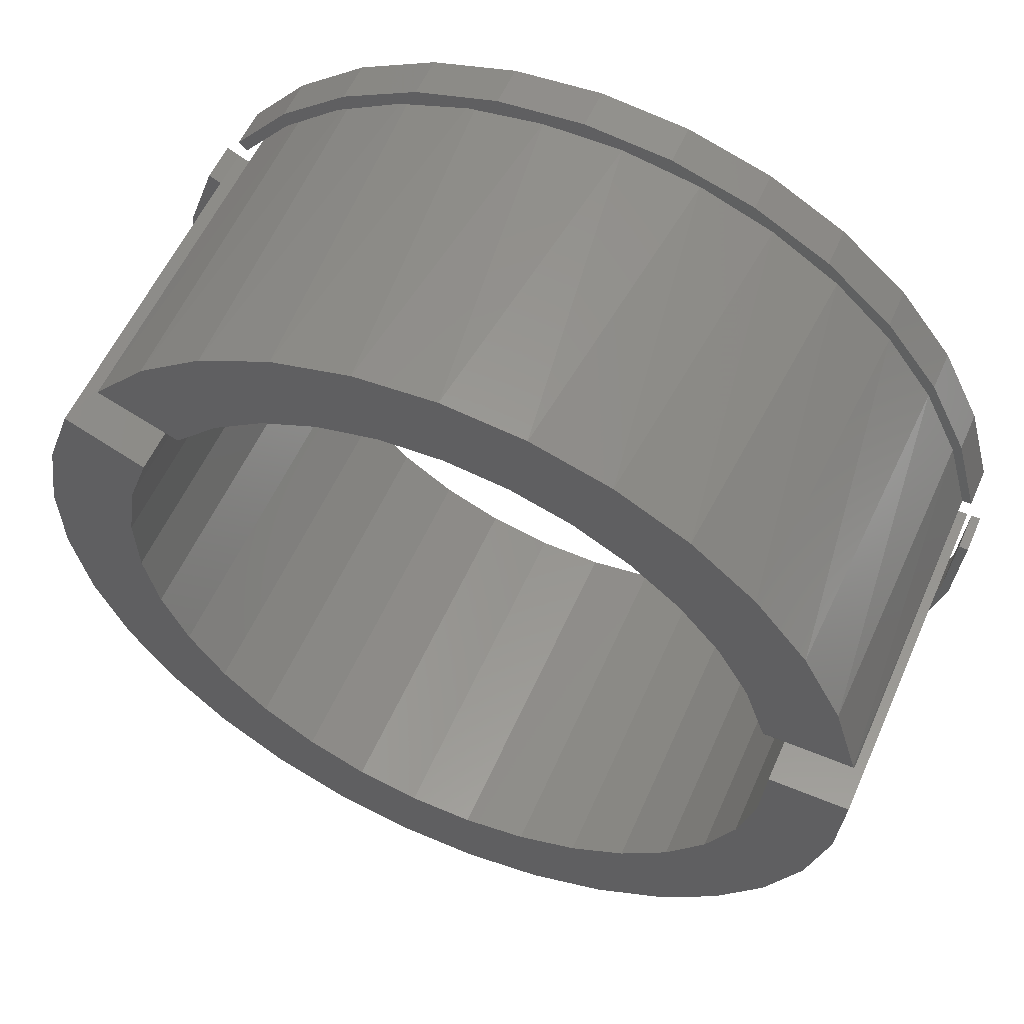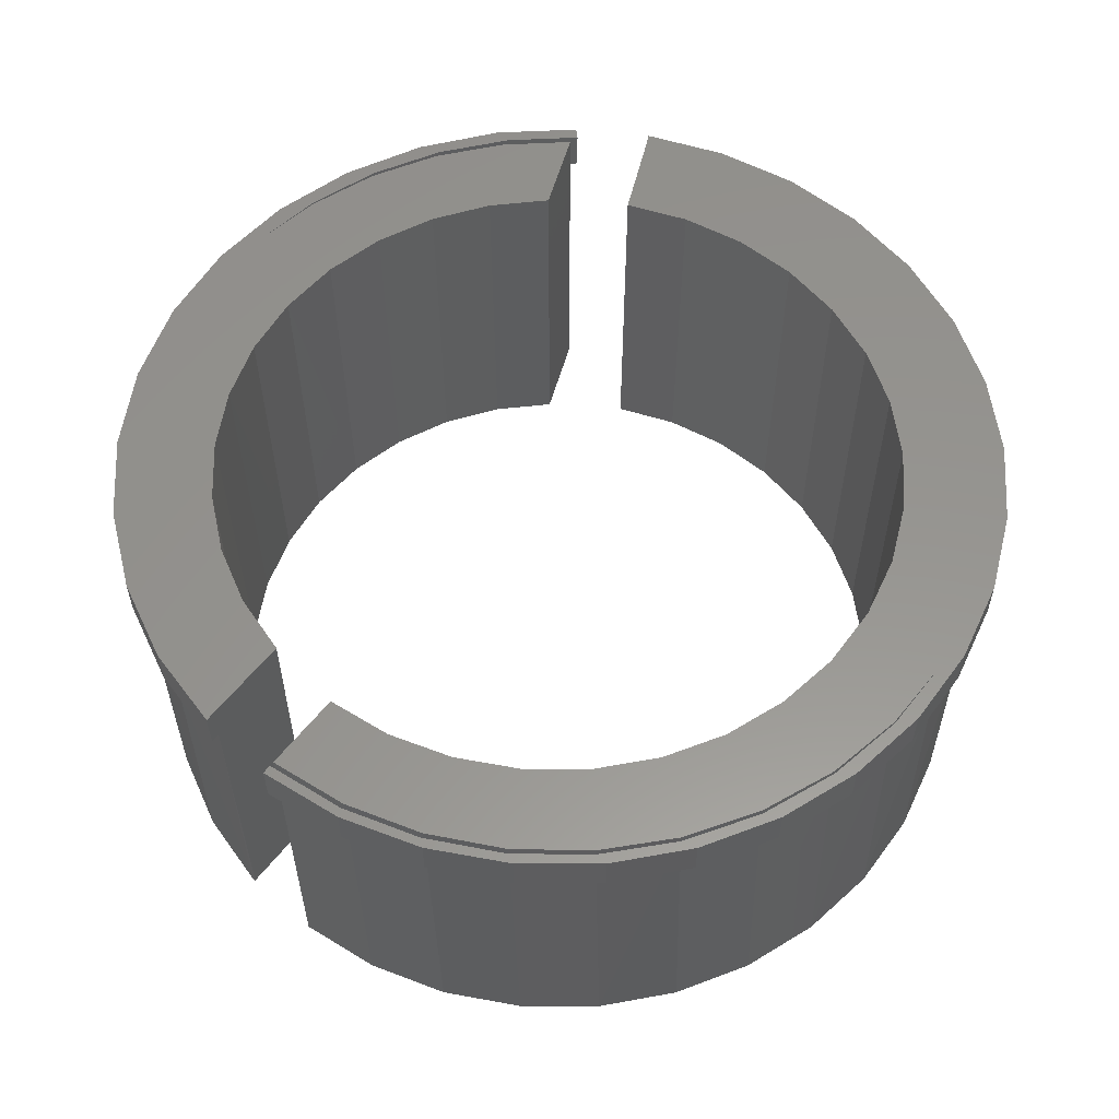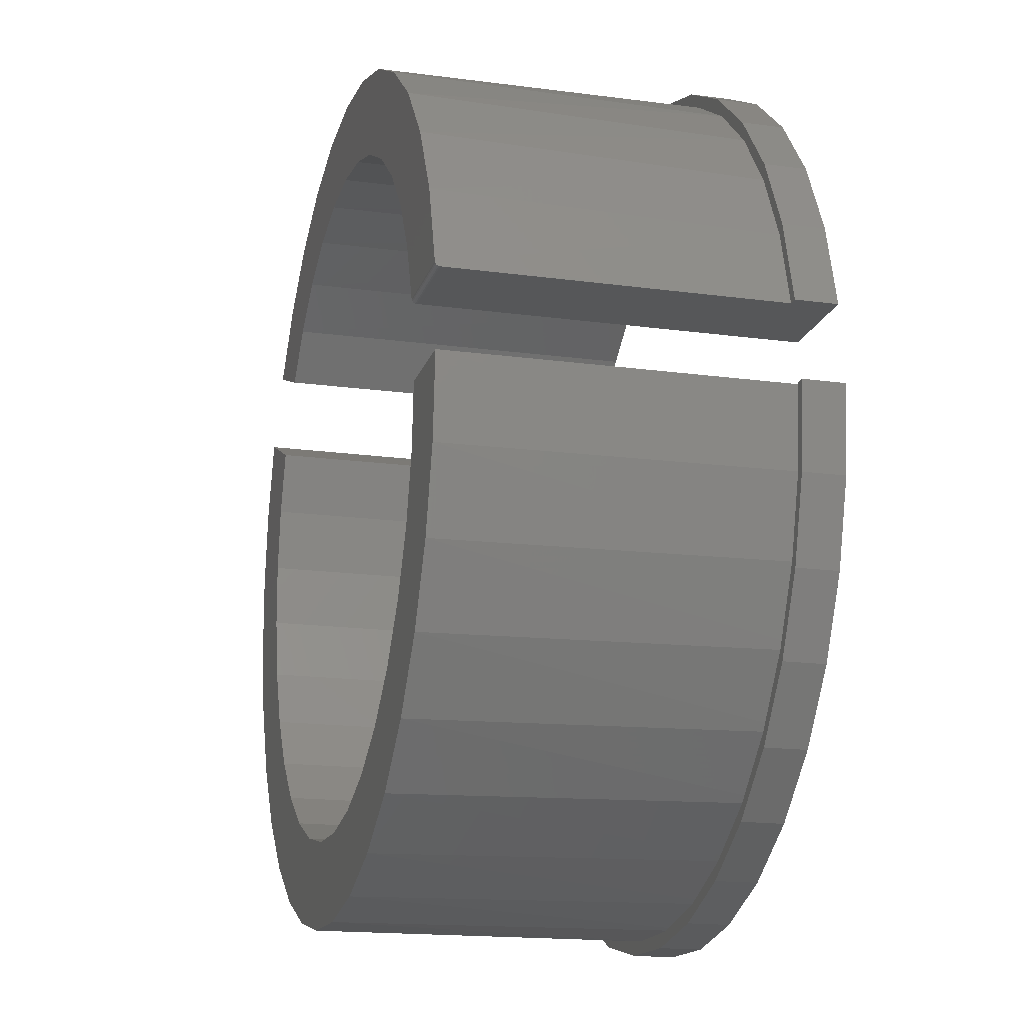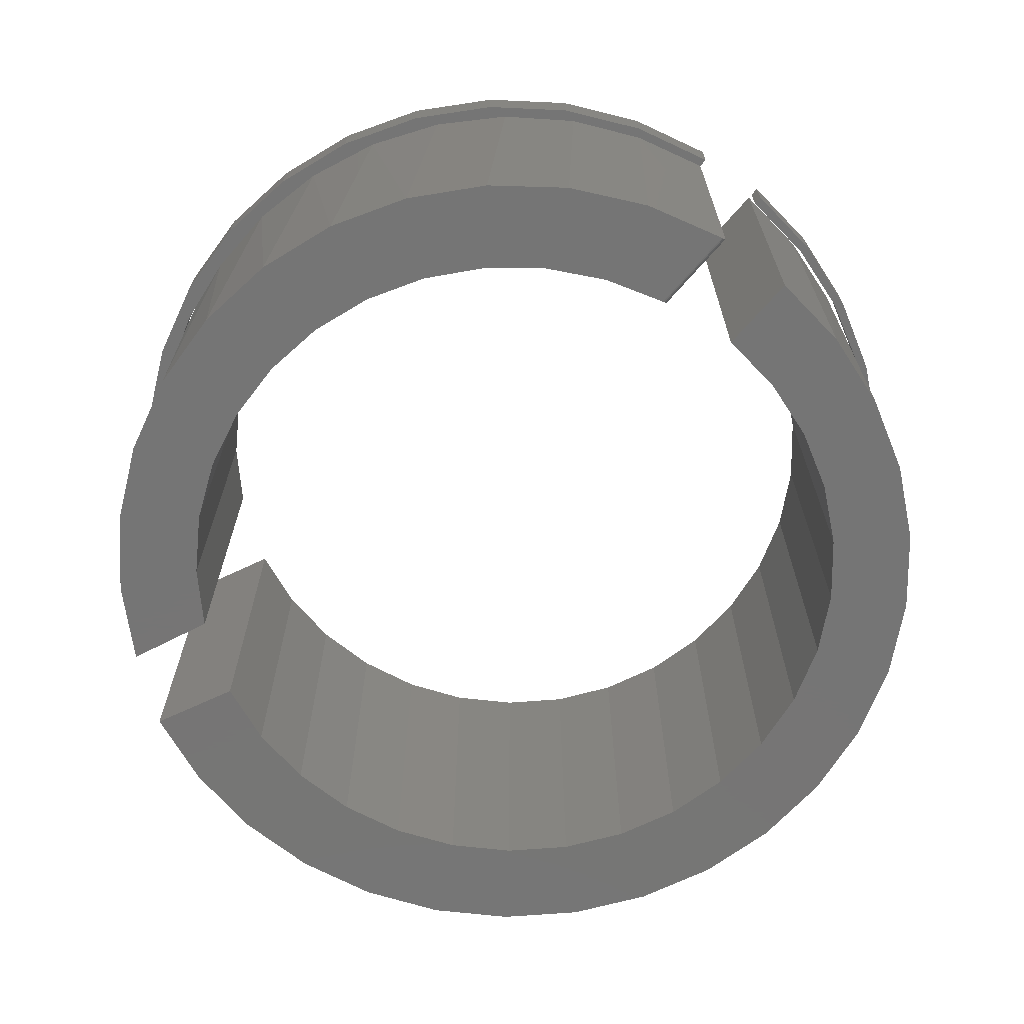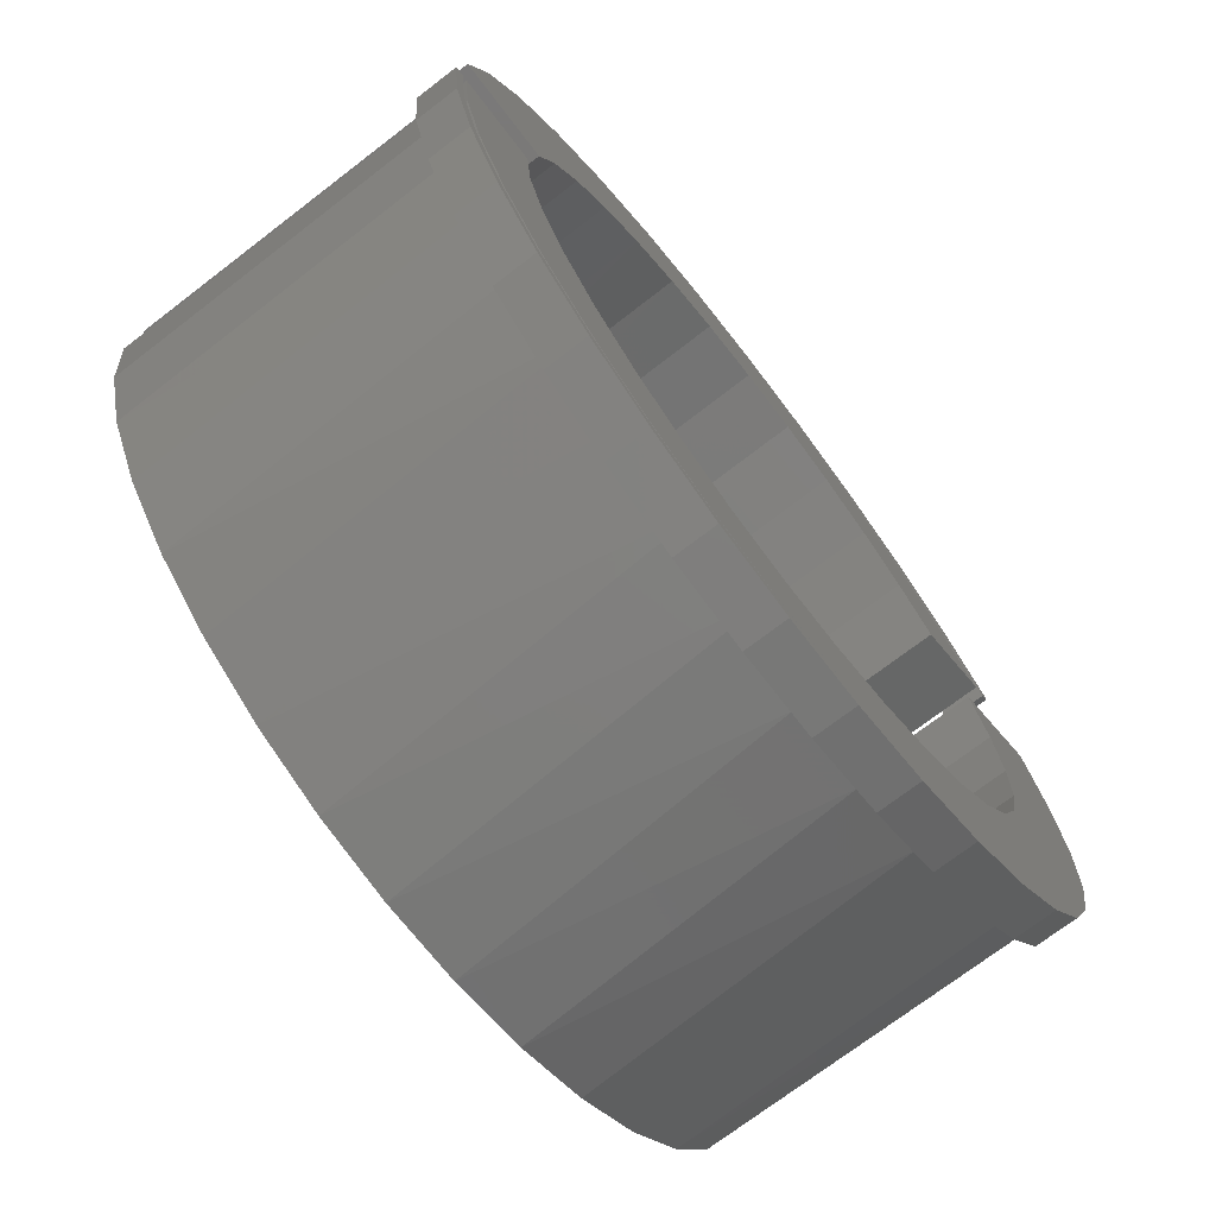
<metadata>
{"format":"stl","ext":"stl","renderer":"f3d","projection":"perspective","resolution":1024,"background":"white","views":[{"elev":56.4,"azim":-156.4,"up":"+Y"},{"elev":57.3,"azim":-52.4,"up":"+Z"},{"elev":-17.2,"azim":-105.2,"up":"+Y"},{"elev":-67.8,"azim":-130.8,"up":"+Z"},{"elev":-72.2,"azim":-52.5,"up":"+Y"}]}
</metadata>
<code>
# stl→obj: 240 verts, 472 faces
v -0.5676 0.1332 -0.6196
v -0.5669 0.1361 -0.6235
v -0.5677 0.1328 -0.6172
v -0.5673 0.1343 -0.6218
v -0.5677 0.1328 0
v -0.5664 0.1382 -0.6246
v -0.5658 0.1406 -0.625
v -0.5336 0.2351 0
v -0.5306 0.2418 -0.625
v -0.4774 0.3349 -0.625
v -0.4812 0.3294 0
v -0.408 0.4165 -0.625
v -0.4123 0.4123 0
v -0.3248 0.484 -0.625
v -0.3292 0.481 0
v -0.2306 0.535 -0.625
v -0.2349 0.5332 0
v -0.1285 0.5679 -0.625
v -0.1325 0.567 0
v -0.02224 0.5814 -0.625
v -0.02558 0.5812 0
v 0.08474 0.5751 -0.625
v 0.08209 0.5755 0
v 0.1887 0.5493 -0.625
v 0.1868 0.5499 0
v 0.2862 0.5047 -0.625
v 0.285 0.5054 0
v 0.3738 0.443 -0.625
v 0.3733 0.4435 0
v 0.4486 0.3663 -0.625
v 0.4486 0.3663 0
v -0.7188 0.1328 -0.07031
v -0.7188 0.1328 -0.6172
v -0.7344 0.1328 0
v -0.7344 0.1328 -0.07031
v -0.6283 0.4052 0
v -0.1584 0.7337 0
v 0.1338 0.7399 0
v -0.0126 0.7512 0
v 0.05641 0.7217 0
v 0.184 0.702 0
v -0.298 0.6881 0
v 0.1801 0.7004 0
v -0.5375 0.5206 0
v -0.426 0.6162 0
v -0.6947 0.2742 0
v 0.2982 0.6582 0
v 0.4074 0.5962 0
v 0.5042 0.5165 0
v 0.5859 0.4212 0
v 0.2752 0.7003 0
v 0.3062 0.6601 0
v 0.4062 0.6338 0
v 0.419 0.5972 0
v 0.5216 0.5431 0
v 0.519 0.5155 0
v 0.6172 0.4316 0
v 0.603 0.4174 0
v -0.6947 0.2742 -0.07031
v -0.6283 0.4052 -0.07031
v -0.5375 0.5206 -0.07031
v -0.426 0.6162 -0.07031
v -0.298 0.6881 -0.07031
v -0.1584 0.7337 -0.07031
v -0.0126 0.7512 -0.07031
v 0.1338 0.7399 -0.07031
v 0.2752 0.7003 -0.07031
v 0.4062 0.6338 -0.07031
v 0.5216 0.5431 -0.07031
v 0.6172 0.4316 -0.07031
v 0.603 0.4174 -0.07031
v 0.3062 0.6601 -0.07031
v 0.184 0.702 -0.07031
v 0.05641 0.7217 -0.07031
v 0.419 0.5972 -0.07031
v 0.519 0.5155 -0.07031
v -0.2075 0.6954 -0.07031
v -0.3314 0.6467 -0.07031
v -0.07673 0.7207 -0.07031
v -0.4443 0.5762 -0.07031
v -0.5425 0.4863 -0.07031
v -0.6227 0.3799 -0.07031
v -0.6821 0.2608 -0.07031
v -0.7181 0.136 -0.6235
v -0.7187 0.1332 -0.6195
v -0.7177 0.1382 -0.6246
v -0.7185 0.1343 -0.6217
v -0.6764 0.2749 -0.625
v -0.6105 0.3989 -0.625
v -0.5221 0.5078 -0.625
v -0.4143 0.5978 -0.625
v -0.2913 0.6653 -0.625
v -0.1576 0.708 -0.625
v -0.01817 0.7241 -0.625
v 0.257 0.6756 -0.625
v 0.1218 0.7132 -0.625
v 0.3824 0.6127 -0.625
v 0.4935 0.5268 -0.625
v -0.7172 0.1406 -0.625
v 0.5859 0.4212 -0.625
v 0.6657 0.3052 0
v 0.7346 0.1821 0
v 0.6868 0.3158 0
v 0.4825 -0.5859 0
v 0.1756 -0.5609 0
v 0.06787 -0.5845 0
v -0.04241 -0.5875 0
v -0.1513 -0.5697 0
v -0.4427 -0.5813 0
v -0.3297 -0.6531 0
v 0.05957 -0.7315 0
v -0.1864 -0.7329 0
v -0.04626 -0.7556 0
v 0.09565 -0.7517 0
v 0.2343 -0.7212 0
v -0.07427 -0.7295 0
v -0.07531 -0.7311 0
v -0.2078 -0.7059 0
v -0.3198 -0.6843 0
v 0.5277 0.2447 0
v 0.5647 0.1408 0
v 0.7564 0.0418 0
v 0.5816 0.03181 0
v 0.7515 -0.1001 0
v 0.5778 -0.07844 0
v 0.7202 -0.2385 0
v 0.5534 -0.186 0
v 0.5092 -0.2871 0
v 0.6634 -0.3687 0
v 0.4468 -0.3781 0
v 0.5832 -0.4858 0
v 0.3685 -0.4558 0
v 0.277 -0.5175 0
v 0.3648 -0.6653 0
v -0.2055 -0.703 0
v -0.5889 -2.282e-14 0
v -0.7266 -2.286e-15 0
v -0.5791 -0.1099 0
v -0.7149 -0.1333 0
v -0.5488 -0.216 0
v -0.6791 -0.2623 0
v -0.4992 -0.3145 0
v -0.6204 -0.3826 0
v -0.432 -0.402 0
v -0.3496 -0.4753 0
v -0.5407 -0.4901 0
v -0.2549 -0.5319 0
v -0.7342 -8.391e-15 0
v -0.75 -2.361e-15 0
v -0.7228 -0.1344 0
v -0.7373 -0.1414 0
v -0.6869 -0.2644 0
v -0.6983 -0.2779 0
v -0.6275 -0.3855 0
v -0.6344 -0.4047 0
v -0.5469 -0.4937 0
v -0.5478 -0.5172 0
v -0.4477 -0.5851 0
v -0.4417 -0.6115 0
v -0.3334 -0.6566 0
v -0.7342 -8.391e-15 -0.07031
v -0.75 -2.361e-15 -0.07031
v 0.6868 0.3158 -0.07031
v 0.7346 0.1821 -0.07031
v 0.7564 0.0418 -0.07031
v 0.7515 -0.1001 -0.07031
v 0.7202 -0.2385 -0.07031
v 0.6634 -0.3687 -0.07031
v 0.5832 -0.4858 -0.07031
v 0.4825 -0.5859 -0.07031
v 0.3648 -0.6653 -0.07031
v 0.2343 -0.7212 -0.07031
v 0.09565 -0.7517 -0.07031
v -0.04626 -0.7556 -0.07031
v -0.1864 -0.7329 -0.07031
v -0.3198 -0.6843 -0.07031
v -0.4417 -0.6115 -0.07031
v -0.5478 -0.5172 -0.07031
v -0.6344 -0.4047 -0.07031
v -0.6983 -0.2779 -0.07031
v -0.7373 -0.1414 -0.07031
v 0.6657 0.3052 -0.07031
v -0.4477 -0.5851 -0.07031
v -0.3334 -0.6566 -0.07031
v -0.2078 -0.7059 -0.07031
v -0.07531 -0.7311 -0.07031
v 0.05957 -0.7315 -0.07031
v -0.5469 -0.4937 -0.07031
v -0.6275 -0.3855 -0.07031
v -0.6869 -0.2644 -0.07031
v -0.7228 -0.1344 -0.07031
v 0.1983 -0.7073 -0.07031
v 0.7267 -0.1068 -0.07031
v 0.7331 0.03385 -0.07031
v 0.7124 0.1732 -0.07031
v 0.6934 -0.2437 -0.07031
v 0.6344 -0.3716 -0.07031
v 0.552 -0.4858 -0.07031
v 0.4492 -0.5821 -0.07031
v 0.3298 -0.6568 -0.07031
v 0.7281 -0.09696 -0.625
v 0.6977 -0.2311 -0.625
v 0.6427 -0.3571 -0.625
v 0.565 -0.4707 -0.625
v 0.4674 -0.5676 -0.625
v 0.3534 -0.6445 -0.625
v 0.227 -0.6987 -0.625
v 0.09267 -0.7282 -0.625
v -0.1806 -0.71 -0.625
v -0.04482 -0.732 -0.625
v -0.3098 -0.6629 -0.625
v -0.4279 -0.5924 -0.625
v -0.5307 -0.5011 -0.625
v -0.6145 -0.392 -0.625
v -0.6764 -0.2692 -0.625
v 0.6654 0.3059 -0.625
v 0.7116 0.1764 -0.625
v 0.7328 0.04049 -0.625
v -0.7266 -2.286e-15 -0.625
v -0.7142 -0.137 -0.625
v 0.5277 0.2447 -0.625
v 0.4468 -0.3781 -0.625
v 0.5092 -0.2871 -0.625
v 0.5534 -0.186 -0.625
v 0.5778 -0.07844 -0.625
v 0.5816 0.03181 -0.625
v 0.5647 0.1408 -0.625
v 0.1756 -0.5609 -0.625
v 0.277 -0.5175 -0.625
v 0.3685 -0.4558 -0.625
v -0.1513 -0.5697 -0.625
v -0.04241 -0.5875 -0.625
v 0.06787 -0.5845 -0.625
v -0.4992 -0.3145 -0.625
v -0.5488 -0.216 -0.625
v -0.5791 -0.1099 -0.625
v -0.5889 -2.282e-14 -0.625
v -0.2549 -0.5319 -0.625
v -0.3496 -0.4753 -0.625
v -0.432 -0.402 -0.625
f 1 2 3
f 1 4 2
f 5 3 2
f 5 2 6
f 5 6 7
f 5 7 8
f 7 9 8
f 8 9 10
f 8 10 11
f 11 10 12
f 11 12 13
f 13 12 14
f 13 14 15
f 15 14 16
f 15 16 17
f 17 16 18
f 17 18 19
f 19 18 20
f 19 20 21
f 21 20 22
f 21 22 23
f 23 22 24
f 23 24 25
f 25 24 26
f 25 26 27
f 27 26 28
f 27 28 29
f 29 28 30
f 29 30 31
f 32 33 3
f 32 3 5
f 32 5 34
f 32 34 35
f 36 13 15
f 37 38 39
f 40 41 38
f 40 38 37
f 40 37 42
f 40 42 43
f 36 15 44
f 44 15 17
f 44 17 45
f 45 17 19
f 45 19 21
f 13 36 11
f 11 36 46
f 11 46 8
f 34 5 46
f 46 5 8
f 43 42 47
f 47 42 45
f 47 45 48
f 48 45 21
f 48 21 23
f 48 23 49
f 49 23 25
f 49 25 27
f 49 27 50
f 50 27 29
f 50 29 31
f 38 41 51
f 51 41 52
f 51 52 53
f 53 52 54
f 53 54 55
f 55 54 56
f 55 56 57
f 57 56 58
f 35 34 59
f 59 34 46
f 59 46 60
f 60 46 36
f 60 36 61
f 61 36 44
f 61 44 62
f 62 44 45
f 62 45 63
f 63 45 42
f 63 42 64
f 64 42 37
f 64 37 65
f 65 37 39
f 65 39 66
f 66 39 38
f 66 38 67
f 67 38 51
f 67 51 68
f 68 51 53
f 68 53 69
f 69 53 55
f 69 55 70
f 70 55 57
f 58 71 57
f 57 71 70
f 72 41 73
f 73 41 40
f 73 40 74
f 41 72 52
f 52 72 75
f 52 75 54
f 54 75 76
f 54 76 56
f 56 76 71
f 56 71 58
f 63 77 78
f 78 62 63
f 64 65 66
f 64 66 74
f 64 74 79
f 64 79 77
f 64 77 63
f 78 80 62
f 62 80 81
f 62 81 61
f 61 81 82
f 61 82 60
f 60 82 83
f 60 83 59
f 59 83 32
f 59 32 35
f 74 66 73
f 73 66 67
f 73 67 72
f 72 67 68
f 72 68 75
f 75 68 69
f 75 69 76
f 76 69 70
f 76 70 71
f 33 84 85
f 33 32 84
f 32 86 84
f 84 87 85
f 88 83 82
f 88 82 89
f 89 82 81
f 89 81 90
f 90 81 80
f 90 80 91
f 91 80 78
f 91 78 92
f 92 78 77
f 92 77 93
f 93 77 79
f 93 79 94
f 95 96 43
f 43 47 95
f 97 95 47
f 47 48 97
f 98 97 48
f 74 40 43
f 74 43 96
f 74 96 94
f 74 94 79
f 99 86 32
f 99 32 83
f 99 83 88
f 50 100 49
f 49 100 98
f 49 98 48
f 14 90 16
f 94 96 93
f 98 26 24
f 20 18 91
f 91 18 16
f 91 16 90
f 9 88 10
f 10 88 89
f 10 89 12
f 12 89 90
f 12 90 14
f 99 88 7
f 7 88 9
f 20 91 97
f 97 91 92
f 97 92 95
f 95 92 93
f 95 93 96
f 20 97 22
f 22 97 98
f 22 98 24
f 30 28 100
f 100 28 26
f 100 26 98
f 99 7 86
f 86 7 6
f 86 6 84
f 84 6 2
f 84 2 87
f 87 2 4
f 87 4 85
f 85 4 1
f 85 1 33
f 33 1 3
f 31 30 50
f 50 30 100
f 101 102 103
f 104 105 106
f 104 106 107
f 108 109 107
f 107 109 110
f 111 112 113
f 111 113 114
f 111 114 115
f 111 115 116
f 112 111 117
f 112 117 118
f 112 118 119
f 101 120 102
f 102 120 121
f 102 121 122
f 122 121 123
f 122 123 124
f 124 123 125
f 124 125 126
f 126 125 127
f 126 127 128
f 126 128 129
f 129 128 130
f 129 130 131
f 131 130 132
f 131 132 104
f 104 132 133
f 104 133 105
f 104 107 134
f 134 107 110
f 134 110 115
f 115 110 135
f 115 135 116
f 136 137 138
f 138 137 139
f 138 139 140
f 140 139 141
f 140 141 142
f 142 141 143
f 142 143 144
f 144 143 145
f 145 143 146
f 145 146 147
f 147 146 109
f 147 109 108
f 148 149 150
f 150 149 151
f 150 151 152
f 152 151 153
f 152 153 154
f 154 153 155
f 154 155 156
f 156 155 157
f 156 157 158
f 158 157 159
f 158 159 160
f 160 159 119
f 160 119 118
f 148 161 149
f 149 161 162
f 163 103 164
f 164 103 102
f 164 102 165
f 165 102 122
f 165 122 166
f 166 122 124
f 166 124 167
f 167 124 126
f 167 126 168
f 168 126 129
f 168 129 169
f 169 129 131
f 169 131 170
f 170 131 104
f 170 104 171
f 171 104 134
f 171 134 172
f 172 134 115
f 172 115 173
f 173 115 114
f 173 114 174
f 174 114 113
f 174 113 175
f 175 113 112
f 175 112 176
f 176 112 119
f 176 119 177
f 177 119 159
f 177 159 178
f 178 159 157
f 178 157 179
f 179 157 155
f 179 155 180
f 180 155 153
f 180 153 181
f 181 153 151
f 181 151 162
f 162 151 149
f 103 163 101
f 101 163 182
f 183 160 184
f 184 160 118
f 184 118 185
f 185 118 117
f 185 117 186
f 186 117 111
f 186 111 187
f 160 183 158
f 158 183 188
f 158 188 156
f 156 188 189
f 156 189 154
f 154 189 190
f 154 190 152
f 152 190 191
f 152 191 150
f 150 191 161
f 150 161 148
f 187 192 172
f 187 172 173
f 187 173 174
f 187 174 175
f 175 176 185
f 175 185 186
f 175 186 187
f 167 193 166
f 166 193 194
f 166 194 165
f 165 194 195
f 165 195 164
f 164 195 182
f 164 182 163
f 193 167 196
f 196 167 168
f 196 168 197
f 197 168 169
f 197 169 198
f 198 169 170
f 198 170 199
f 199 170 171
f 199 171 200
f 200 171 172
f 200 172 192
f 185 176 184
f 184 176 177
f 184 177 183
f 183 177 178
f 183 178 188
f 188 178 179
f 188 179 189
f 189 179 180
f 189 180 190
f 190 180 181
f 190 181 191
f 191 181 162
f 191 162 161
f 194 193 201
f 202 201 193
f 193 196 202
f 203 202 196
f 196 197 203
f 204 203 197
f 197 198 204
f 205 204 198
f 198 199 205
f 206 205 199
f 199 200 206
f 207 206 200
f 200 192 207
f 208 207 192
f 209 210 116
f 116 135 209
f 211 209 135
f 135 110 211
f 212 211 110
f 110 109 212
f 213 212 109
f 109 146 213
f 214 213 146
f 146 143 214
f 215 214 143
f 187 111 116
f 187 116 210
f 187 210 208
f 187 208 192
f 216 182 217
f 217 182 195
f 217 195 218
f 218 195 194
f 218 194 201
f 137 219 139
f 139 219 220
f 139 220 141
f 141 220 215
f 141 215 143
f 101 182 120
f 120 182 216
f 120 216 221
f 222 223 203
f 203 223 224
f 203 224 202
f 202 224 225
f 202 225 201
f 201 225 226
f 201 226 218
f 218 226 227
f 218 227 217
f 217 227 221
f 217 221 216
f 228 229 205
f 205 229 230
f 205 230 204
f 204 230 222
f 204 222 203
f 231 232 212
f 212 232 206
f 212 206 211
f 211 206 207
f 211 207 209
f 209 207 208
f 209 208 210
f 232 233 206
f 206 233 228
f 206 228 205
f 234 215 235
f 235 215 220
f 235 220 236
f 236 220 219
f 236 219 237
f 231 212 238
f 238 212 213
f 238 213 239
f 239 213 214
f 239 214 240
f 240 214 215
f 240 215 234
f 136 237 137
f 137 237 219
f 228 133 229
f 229 133 132
f 229 132 230
f 230 132 130
f 230 130 222
f 222 130 128
f 222 128 223
f 223 128 127
f 223 127 224
f 224 127 125
f 224 125 225
f 225 125 123
f 225 123 226
f 226 123 121
f 226 121 227
f 227 121 120
f 227 120 221
f 133 228 105
f 105 228 233
f 105 233 106
f 106 233 232
f 106 232 107
f 107 232 231
f 107 231 108
f 108 231 238
f 108 238 147
f 147 238 239
f 147 239 145
f 145 239 240
f 145 240 144
f 144 240 234
f 144 234 142
f 142 234 235
f 142 235 140
f 140 235 236
f 140 236 138
f 138 236 237
f 138 237 136

</code>
